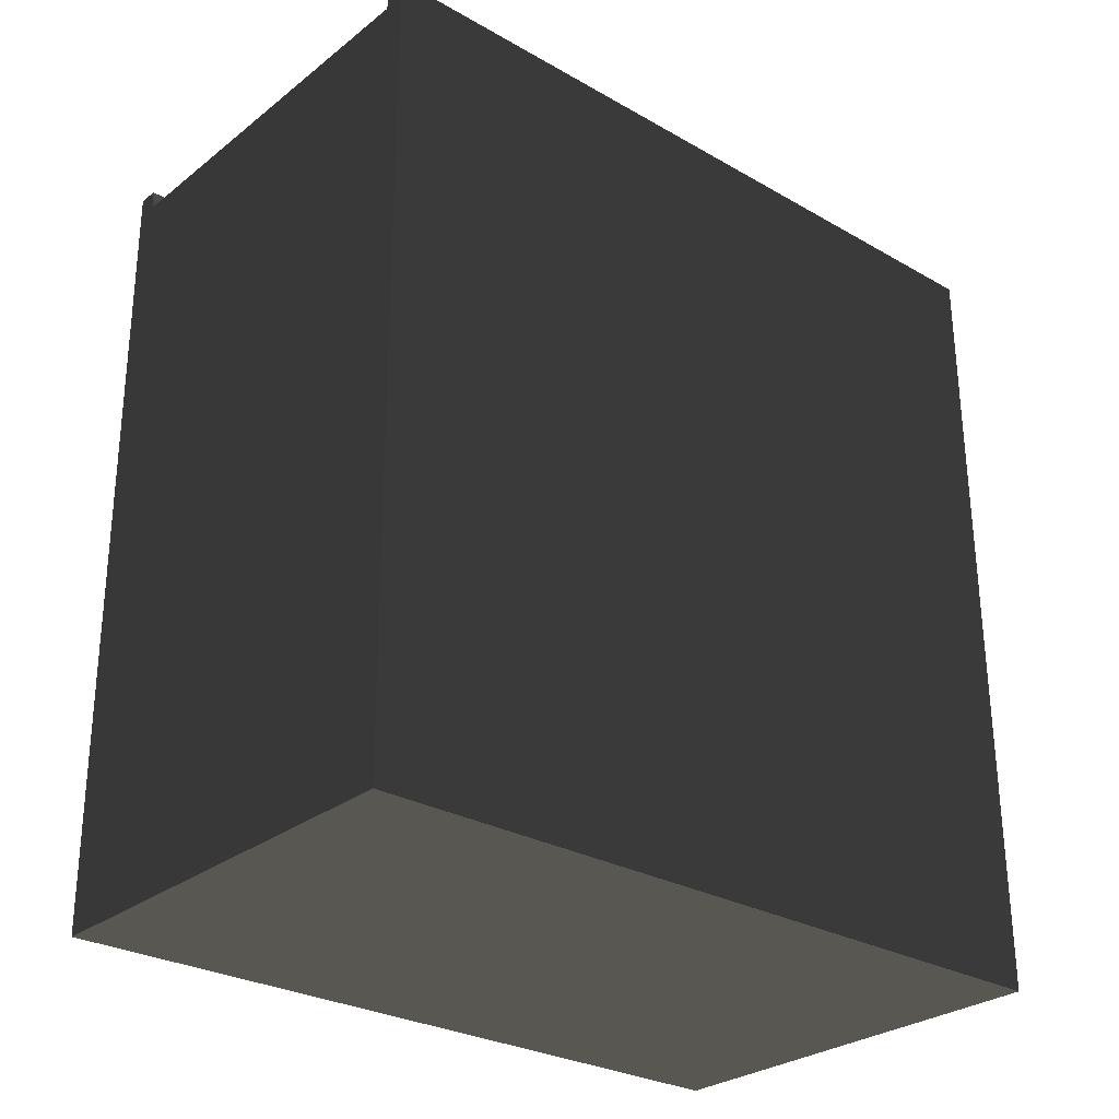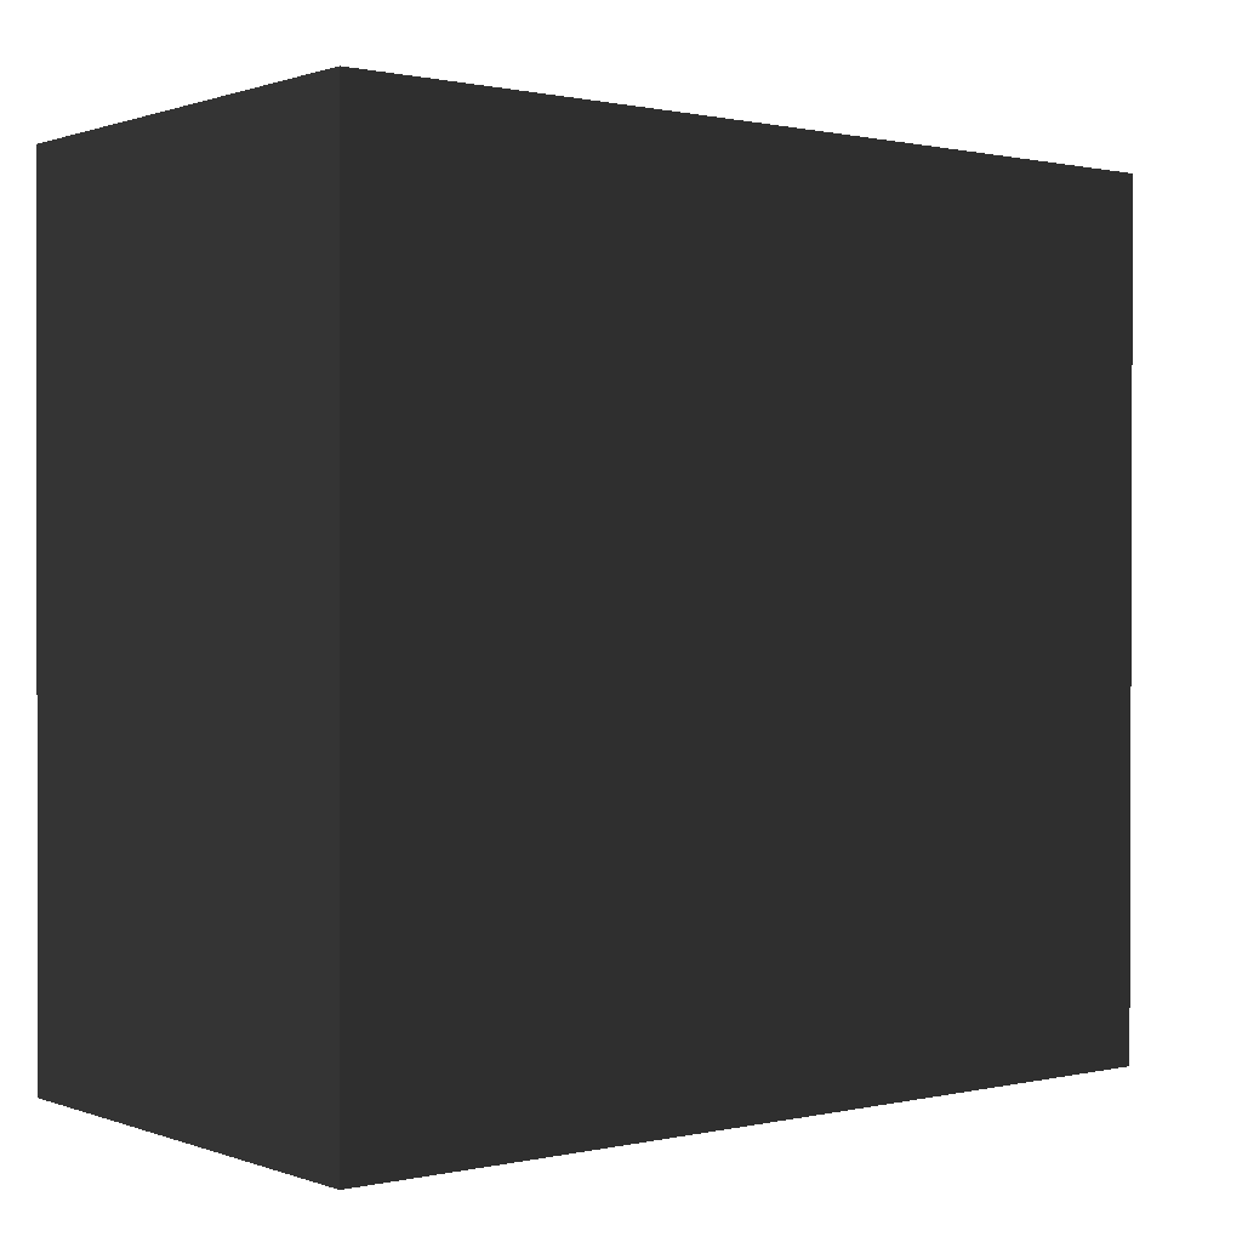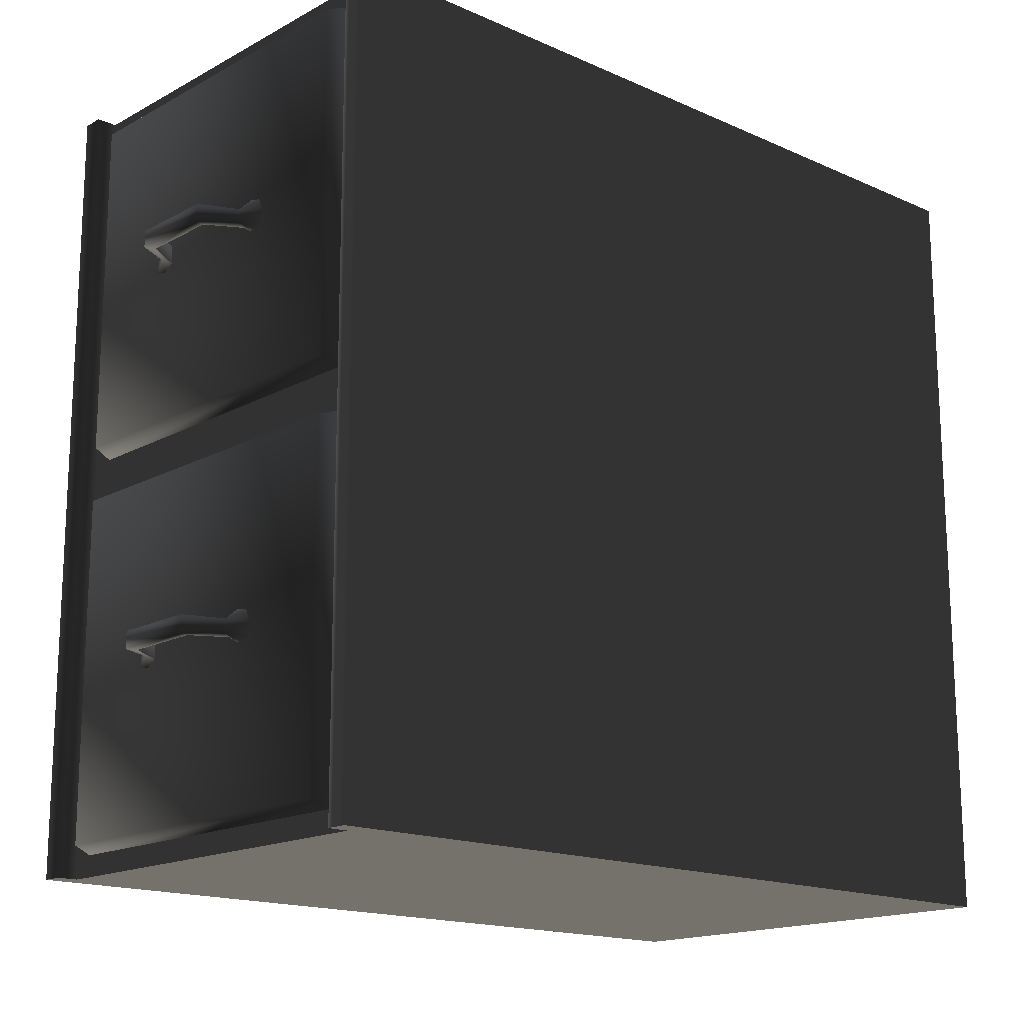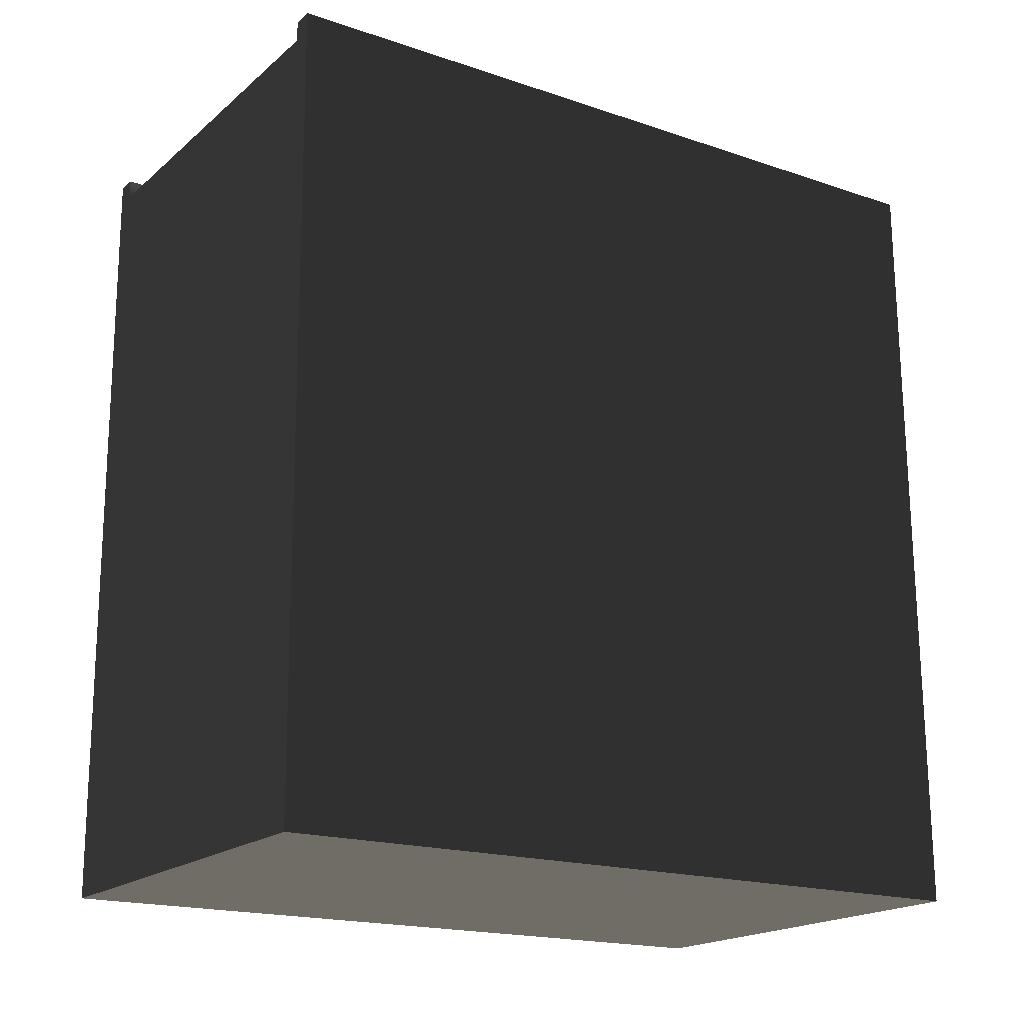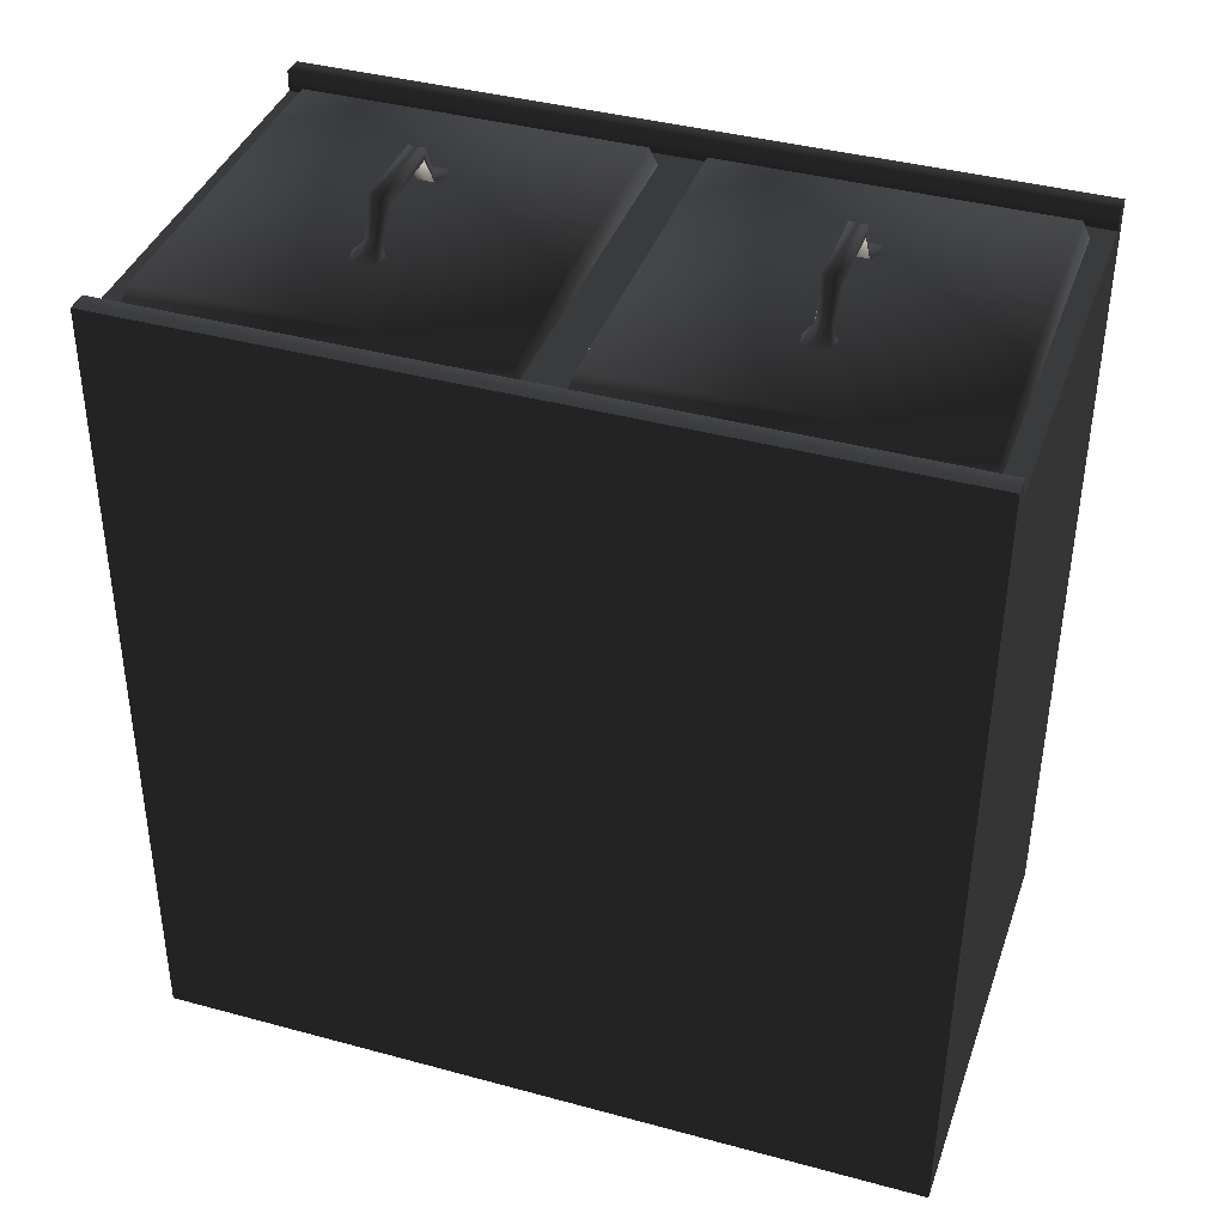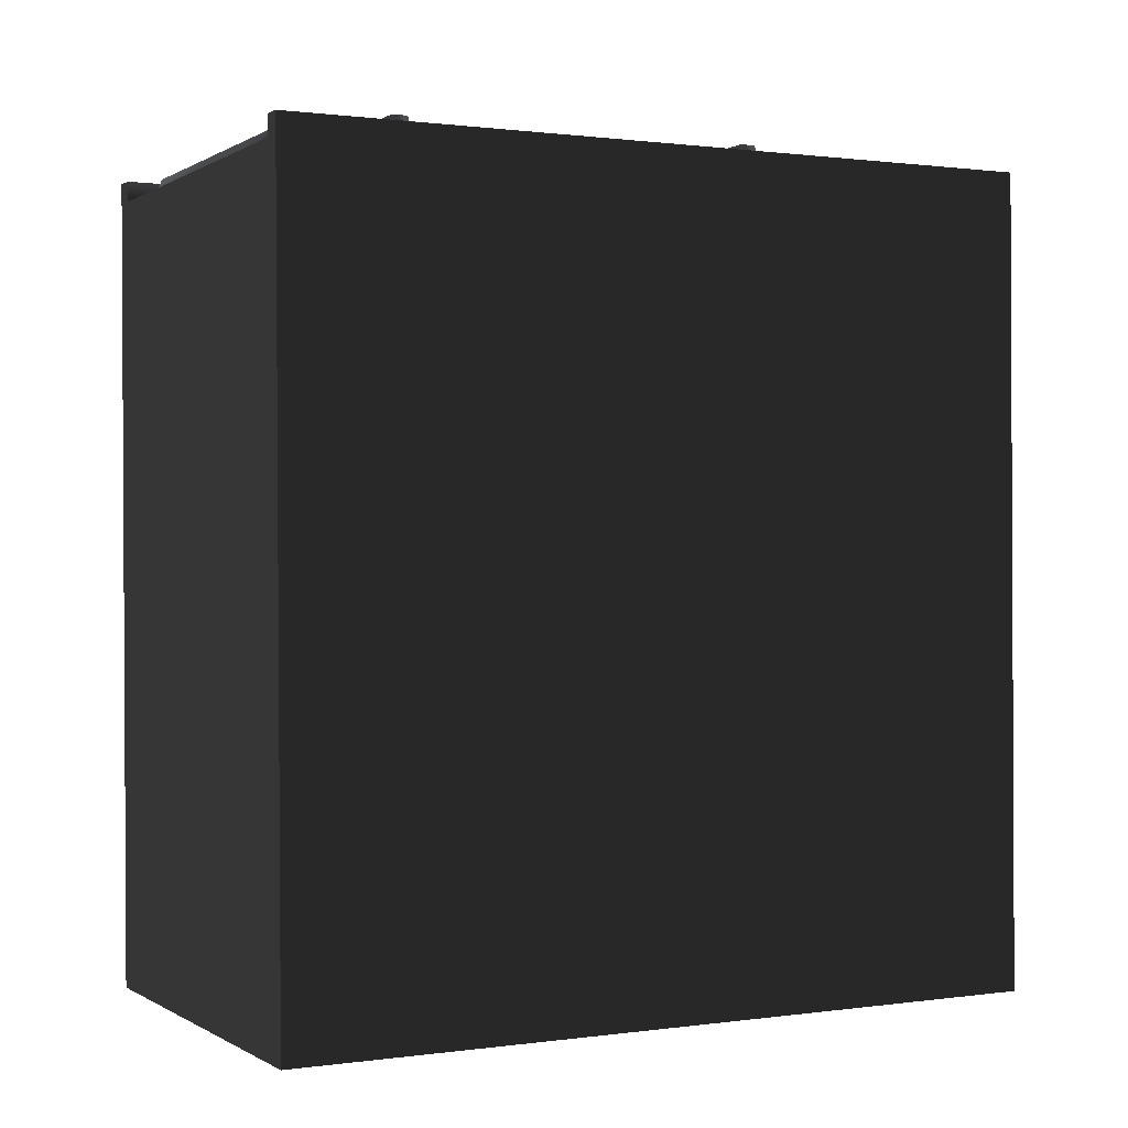
<metadata>
{"format":"obj","ext":"obj","renderer":"f3d","projection":"perspective","resolution":1024,"background":"white","views":[{"elev":-28.5,"azim":48.8,"up":"+Z"},{"elev":1.2,"azim":-128.7,"up":"+Y"},{"elev":-16.8,"azim":47.6,"up":"+Y"},{"elev":-18.8,"azim":56.4,"up":"+Z"},{"elev":39.1,"azim":-71.8,"up":"+Z"},{"elev":-0.0,"azim":62.6,"up":"+Z"}]}
</metadata>
<code>
o Mesh_0192.rip
v -9.684 44.55 -18.63
v -9.705 44.32 21.36
v -8.693 44.33 21.37
v -8.692 44.34 20.37
v 11.28 44.24 20.38
v 12.31 44.43 -18.62
v 12.29 44.21 21.38
v 11.28 44.23 21.38
v 12.31 44.43 -18.62
v 12.13 6.447 -18.84
v -9.872 6.556 -18.85
v -9.684 44.55 -18.63
v -8.881 6.323 21.15
v -8.88 6.328 20.15
v -8.692 44.34 20.37
v -8.693 44.33 21.37
v -9.705 44.32 21.36
v -9.893 6.328 21.15
v -6.83 16.01 -8.008
v -6.845 12.86 -8.01
v -6.056 12.86 -8.022
v -6.823 20.22 20.22
v -6.034 20.22 20.22
v -6.019 20.38 -7.979
v -6.808 20.38 -8.768
v -6.844 15.85 20.2
v -6.866 8.477 -8.836
v -6.879 8.311 20.16
v -6.86 12.7 20.18
v -6.071 12.69 20.18
v -6.056 12.86 -8.022
v -6.041 16 -8.004
v -6.055 15.84 20.2
v -6.073 9.515 -8.041
v -6.089 9.354 20.16
v 8.332 9.283 20.17
v 8.349 12.62 20.19
v 8.363 12.79 -8.015
v 8.347 9.444 -8.034
v -6.056 12.86 -8.022
v -6.073 9.515 -8.041
v 8.379 15.93 -7.997
v -6.041 16 -8.004
v 8.401 20.3 -7.972
v -6.019 20.38 -7.979
v 8.386 20.14 20.23
v 8.364 15.77 20.21
v 9.153 15.77 20.21
v 8.364 15.77 20.21
v 8.379 15.93 -7.997
v 9.19 20.31 -8.761
v 9.175 20.14 20.23
v 9.168 15.93 -8
v 8.363 12.79 -8.015
v 8.401 20.3 -7.972
v 8.386 20.14 20.23
v -6.019 20.38 -7.979
v -6.808 20.38 -8.768
v -6.866 8.477 -8.836
v 9.131 8.398 -8.828
v 9.152 12.78 -8.002
v 9.138 12.62 20.19
v 8.349 12.62 20.19
v 9.116 8.232 20.16
v -6.879 8.311 20.16
v -6.866 8.477 -8.836
v 3.235 15.3 23.24
v 4.195 15.4 21.61
v 4.198 16.01 21.62
v 3.991 15.29 21.21
v 3.036 15.3 22.75
v 3.04 16.11 22.76
v 3.995 16.13 21.21
v 4.542 16.45 21.21
v 5.14 16.32 21.21
v 5.394 15.69 21.21
v 5.147 15.07 21.2
v 4.539 14.96 21.2
v 3.991 15.29 21.21
v 3.036 15.3 22.75
v -0.7391 15.32 22.75
v -0.9386 15.32 23.24
v 3.239 16.11 23.24
v -0.9346 16.13 23.24
v -1.896 15.43 21.61
v -1.692 15.31 21.2
v -2.225 15.01 21.2
v -2.87 15.14 21.2
v -3.121 15.76 21.2
v -1.893 16.04 21.61
v -2.871 16.38 21.21
v -2.218 16.47 21.21
v -1.688 16.16 21.21
v -0.7351 16.13 22.76
v -0.7391 15.32 22.75
v -1.692 15.31 21.2
v -9.893 6.328 21.15
v -9.705 44.32 21.36
v -9.684 44.55 -18.63
v -9.872 6.556 -18.85
v -7.091 42.73 20.36
v -7.167 27.38 20.27
v -7.147 27.61 -16.57
v -7.072 42.94 -16.49
v 9.681 42.65 20.37
v 9.7 42.86 -16.48
v 9.7 42.86 -16.48
v -7.072 42.94 -16.49
v -7.147 27.61 -16.57
v 9.624 27.51 -16.57
v 9.605 27.3 20.28
v -7.167 27.38 20.27
v -7.147 27.61 -16.57
v 9.681 42.65 20.37
v 9.509 7.781 20.17
v 9.585 23.15 20.25
v 9.604 23.35 -16.59
v -7.168 23.43 -16.6
v -7.244 8.091 -16.69
v 9.528 7.991 -16.68
v -7.263 7.864 20.16
v -7.244 8.091 -16.69
v -7.187 23.23 20.25
v -7.263 7.864 20.16
v -7.244 8.091 -16.69
v -7.168 23.43 -16.6
v 9.585 23.15 20.25
v 9.604 23.35 -16.59
v 9.246 31.78 -7.894
v 9.232 31.62 20.3
v 9.21 27.23 20.27
v 9.225 27.4 -8.72
v -6.785 27.31 20.26
v -6.773 27.48 -8.728
v 9.284 39.3 -8.652
v -6.714 39.38 -8.66
v -5.925 39.38 -7.871
v -6.773 27.48 -8.728
v 9.262 34.93 -7.892
v 8.457 31.79 -7.907
v 8.443 31.62 20.3
v 8.473 34.93 -7.889
v 9.247 34.77 20.32
v 9.269 39.14 20.34
v 8.494 39.3 -7.864
v 8.458 34.77 20.31
v 8.48 39.14 20.34
v -5.962 31.86 -7.914
v -5.979 28.51 -7.933
v 8.441 28.44 -7.926
v 8.494 39.3 -7.864
v -5.925 39.38 -7.871
v -5.947 35 -7.896
v 8.473 34.93 -7.889
v 8.457 31.79 -7.907
v 8.443 31.62 20.3
v 8.426 28.28 20.28
v -5.979 28.51 -7.933
v -5.995 28.35 20.27
v 8.48 39.14 20.34
v 8.458 34.77 20.31
v 9.585 23.15 20.25
v 9.605 27.3 20.28
v -7.167 27.38 20.27
v -7.187 23.23 20.25
v -8.88 6.328 20.15
v -7.263 7.864 20.16
v -8.692 44.34 20.37
v -7.091 42.73 20.36
v 11.28 44.24 20.38
v 9.681 42.65 20.37
v 11.09 6.23 20.16
v 9.509 7.781 20.17
v -8.88 6.328 20.15
v -8.881 6.323 21.15
v -9.893 6.328 21.15
v -9.872 6.556 -18.85
v 11.09 6.23 20.16
v 12.13 6.447 -18.84
v 12.1 6.22 21.16
v 11.09 6.225 21.16
v -8.693 44.33 21.37
v -8.692 44.34 20.37
v -9.684 44.55 -18.63
v -0.8408 35.13 23.35
v -0.8448 34.32 23.35
v 3.329 34.3 23.35
v 3.333 35.11 23.35
v 4.289 34.4 21.72
v 3.13 34.3 22.86
v -0.6453 34.32 22.86
v -1.802 34.43 21.72
v -1.799 35.04 21.72
v -0.6413 35.13 22.86
v 3.134 35.11 22.87
v 4.292 35.01 21.73
v -3.027 34.76 21.31
v -2.776 34.14 21.31
v -2.131 34.01 21.31
v -1.598 34.31 21.31
v -2.777 35.38 21.32
v -2.124 35.47 21.32
v -1.594 35.16 21.32
v -0.6453 34.32 22.86
v 3.13 34.3 22.86
v 4.085 34.29 21.31
v 4.089 35.13 21.32
v 4.636 35.45 21.32
v 5.234 35.32 21.32
v 5.488 34.69 21.32
v 5.241 34.07 21.31
v 4.633 33.96 21.31
v 4.085 34.29 21.31
v -1.598 34.31 21.31
v 9.773 7.56 21.16
v 9.854 23.92 21.25
v -7.471 24.01 21.25
v -7.551 7.645 21.15
v -7.888 7.336 20.15
v -7.804 24.33 20.25
v 10.19 24.24 20.26
v 10.11 7.247 20.16
v -6.071 12.69 20.18
v -6.089 9.354 20.16
v -6.073 9.515 -8.041
v -6.056 12.86 -8.022
v -6.034 20.22 20.22
v -6.055 15.84 20.2
v -6.041 16 -8.004
v -6.019 20.38 -7.979
v -7.804 24.33 20.25
v 10.19 24.24 20.26
v 10.11 7.247 20.16
v -7.888 7.336 20.15
v -5.977 31.69 20.29
v -5.995 28.35 20.27
v -5.979 28.51 -7.933
v -5.962 31.86 -7.914
v -5.94 39.21 20.33
v -5.961 34.84 20.31
v -5.947 35 -7.896
v -5.925 39.38 -7.871
v -7.71 43.33 20.36
v 10.29 43.24 20.37
v 10.2 26.25 20.27
v -7.794 26.34 20.26
v 11.28 44.24 20.38
v 11.09 6.23 20.16
v 11.09 6.225 21.16
v 11.28 44.23 21.38
v 12.29 44.21 21.38
v 12.1 6.22 21.16
v 12.1 6.22 21.16
v 12.13 6.447 -18.84
v 12.31 44.43 -18.62
v 12.29 44.21 21.38
v 9.867 26.56 21.27
v 9.948 42.92 21.36
v -7.377 43 21.35
v -7.457 26.64 21.26
v -7.794 26.34 20.26
v -7.71 43.33 20.36
v 10.29 43.24 20.37
v 10.2 26.25 20.27
v -6.729 39.22 20.33
v -5.94 39.21 20.33
v -5.925 39.38 -7.871
v -6.714 39.38 -8.66
v -6.75 34.85 20.31
v -6.736 35.01 -7.9
v -6.773 27.48 -8.728
v -6.751 31.86 -7.902
v -6.785 27.31 20.26
v -6.766 31.7 20.29
v -5.962 31.86 -7.914
v -5.977 31.69 20.29
v -5.947 35 -7.896
v -5.961 34.84 20.31
f 1 2 3
f 1 4 5
f 5 6 1
f 7 6 5
f 5 8 7
f 9 10 11
f 11 12 9
f 13 14 15
f 15 16 13
f 13 16 17
f 17 18 13
f 19 20 21
f 22 23 24
f 24 25 22
f 26 22 25
f 25 19 26
f 19 25 27
f 27 20 19
f 20 27 28
f 28 29 20
f 21 20 29
f 29 30 21
f 31 32 19
f 26 19 32
f 32 33 26
f 34 35 36
f 37 38 39
f 39 36 37
f 36 39 34
f 40 41 39
f 39 38 40
f 40 38 42
f 42 43 40
f 43 42 44
f 44 45 43
f 46 44 42
f 42 47 46
f 48 49 50
f 51 52 48
f 48 53 51
f 50 53 48
f 53 50 54
f 55 56 52
f 52 51 55
f 57 55 51
f 51 58 57
f 59 58 51
f 51 60 59
f 60 51 53
f 53 61 60
f 54 61 53
f 62 61 54
f 54 63 62
f 61 62 64
f 64 60 61
f 60 64 65
f 65 66 60
f 67 68 69
f 70 71 72
f 72 73 70
f 69 73 72
f 74 73 69
f 69 75 74
f 69 76 75
f 76 69 68
f 77 76 68
f 68 78 77
f 68 79 78
f 80 79 68
f 68 67 80
f 81 80 67
f 67 82 81
f 72 83 69
f 69 83 67
f 67 83 84
f 84 82 67
f 85 82 84
f 81 82 85
f 85 86 81
f 87 86 85
f 85 88 87
f 85 89 88
f 89 85 90
f 91 89 90
f 90 92 91
f 90 93 92
f 94 93 90
f 93 94 95
f 71 95 94
f 94 72 71
f 83 72 94
f 94 84 83
f 90 84 94
f 84 90 85
f 95 96 93
f 97 98 99
f 99 100 97
f 101 102 103
f 103 104 101
f 105 101 104
f 104 106 105
f 107 108 109
f 109 110 107
f 107 110 111
f 112 111 110
f 110 113 112
f 111 114 107
f 115 116 117
f 117 118 119
f 119 120 117
f 117 120 115
f 121 115 120
f 120 122 121
f 123 124 125
f 125 126 123
f 127 123 126
f 126 128 127
f 129 130 131
f 131 132 129
f 132 131 133
f 133 134 132
f 135 136 137
f 138 136 135
f 135 132 138
f 132 135 139
f 139 129 132
f 140 129 139
f 130 129 140
f 140 141 130
f 139 142 140
f 142 139 143
f 143 139 135
f 135 144 143
f 144 135 145
f 137 145 135
f 143 146 142
f 145 147 144
f 148 149 150
f 151 152 153
f 153 154 151
f 154 153 148
f 148 155 154
f 150 155 148
f 156 155 150
f 150 157 156
f 157 150 158
f 158 159 157
f 160 151 154
f 154 161 160
f 162 163 164
f 164 165 162
f 166 167 165
f 168 166 165
f 165 164 168
f 164 169 168
f 170 168 169
f 169 171 170
f 170 171 163
f 172 170 163
f 163 162 172
f 172 162 173
f 166 172 173
f 173 167 166
f 174 175 176
f 176 177 174
f 178 174 177
f 177 179 178
f 178 179 180
f 180 181 178
f 182 183 184
f 185 186 187
f 187 188 185
f 189 187 190
f 191 190 187
f 187 186 191
f 191 186 192
f 192 186 185
f 185 193 192
f 193 185 194
f 194 185 188
f 188 195 194
f 195 188 196
f 196 188 187
f 187 189 196
f 197 192 193
f 192 197 198
f 192 198 199
f 199 200 192
f 192 200 191
f 201 197 193
f 193 202 201
f 193 203 202
f 194 203 193
f 203 194 204
f 205 204 194
f 194 195 205
f 206 205 195
f 195 207 206
f 196 207 195
f 208 207 196
f 196 209 208
f 196 210 209
f 210 196 189
f 211 210 189
f 189 212 211
f 189 213 212
f 190 213 189
f 204 214 203
f 215 216 217
f 217 218 215
f 215 218 219
f 220 219 218
f 218 217 220
f 221 220 217
f 217 216 221
f 222 221 216
f 216 215 222
f 219 222 215
f 223 224 225
f 225 226 223
f 227 228 229
f 229 230 227
f 231 232 233
f 233 234 231
f 235 236 237
f 237 238 235
f 239 240 241
f 241 242 239
f 243 244 245
f 245 246 243
f 247 248 249
f 249 250 247
f 251 250 249
f 249 252 251
f 253 254 255
f 255 256 253
f 257 258 259
f 259 260 257
f 257 260 261
f 262 261 260
f 260 259 262
f 263 262 259
f 259 258 263
f 264 263 258
f 258 257 264
f 261 264 257
f 265 266 267
f 267 268 265
f 269 265 268
f 268 270 269
f 270 268 271
f 271 272 270
f 272 271 273
f 273 274 272
f 275 272 274
f 274 276 275
f 270 272 275
f 275 277 270
f 269 270 277
f 277 278 269

</code>
